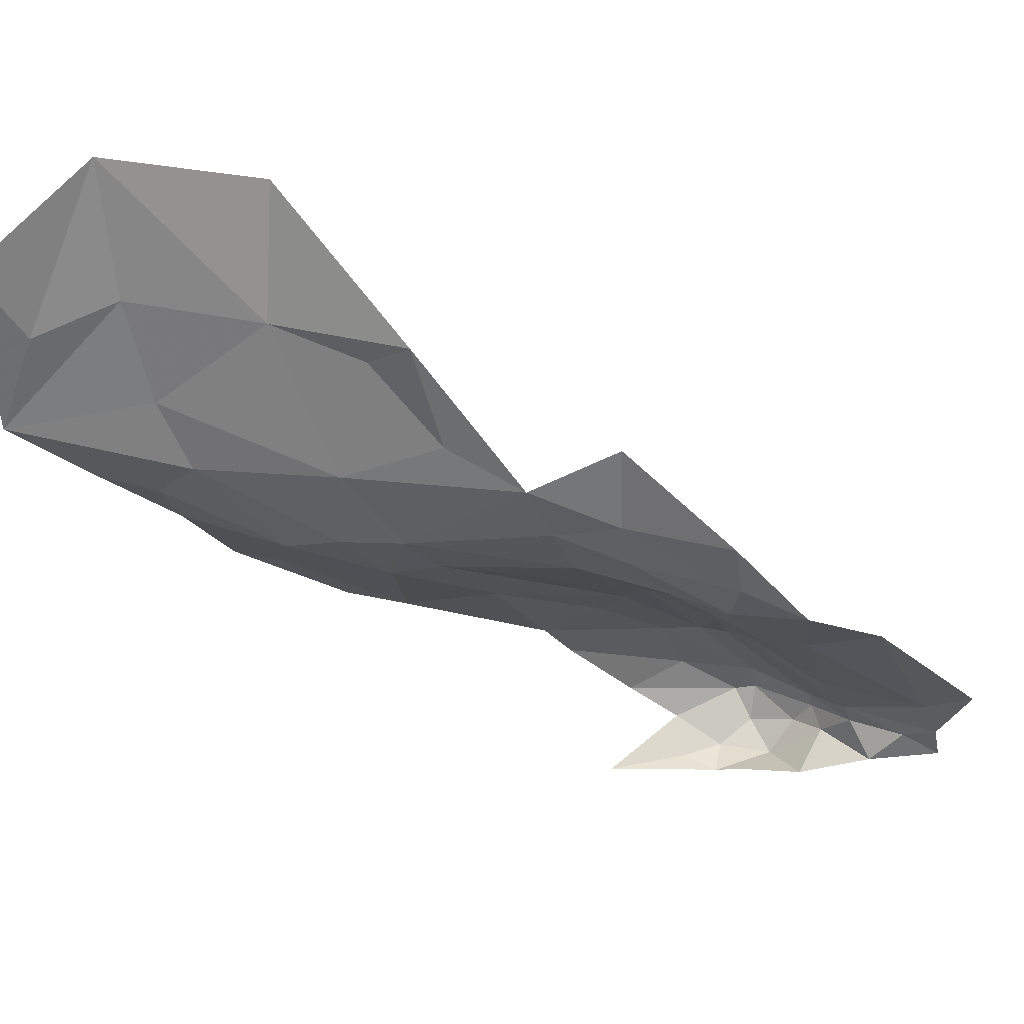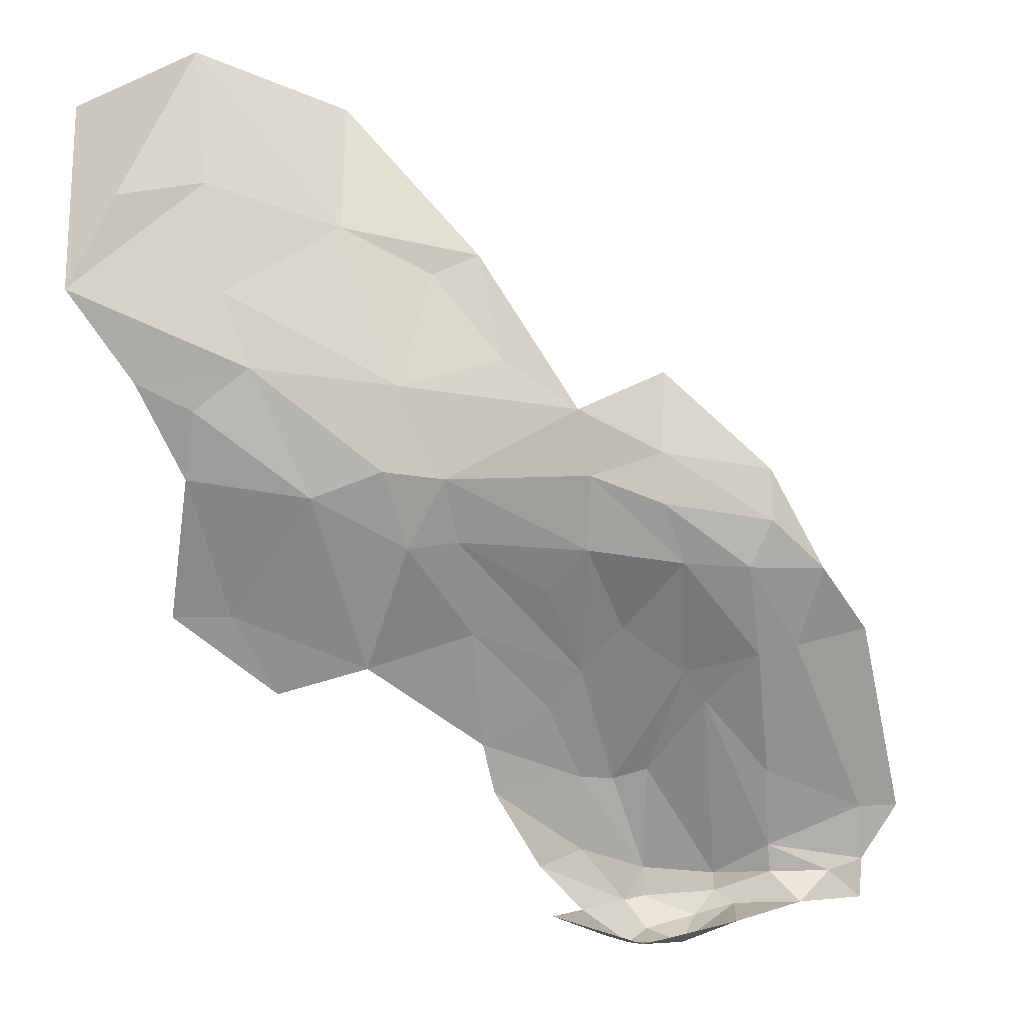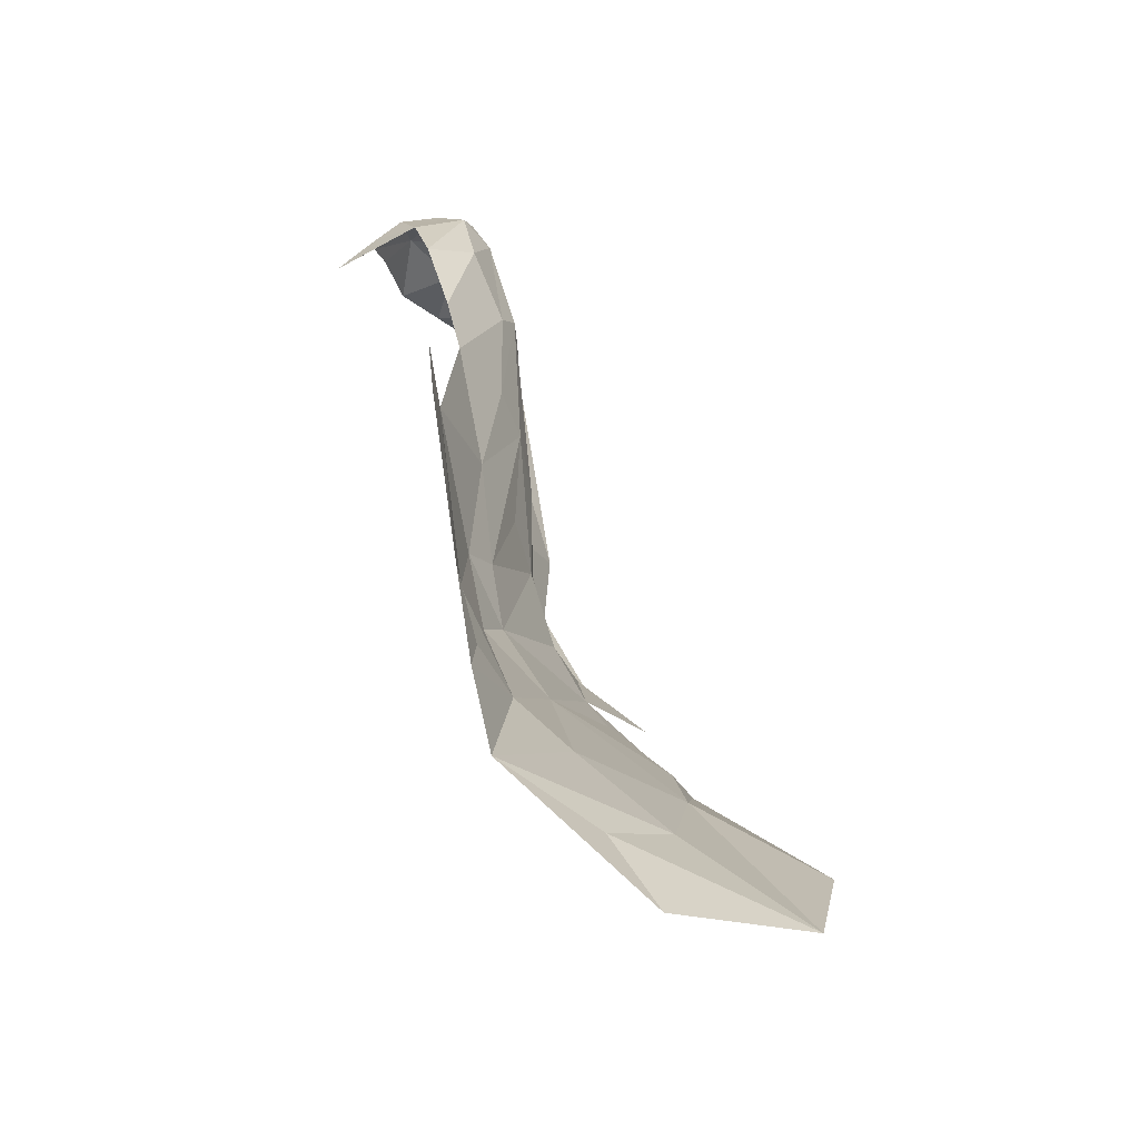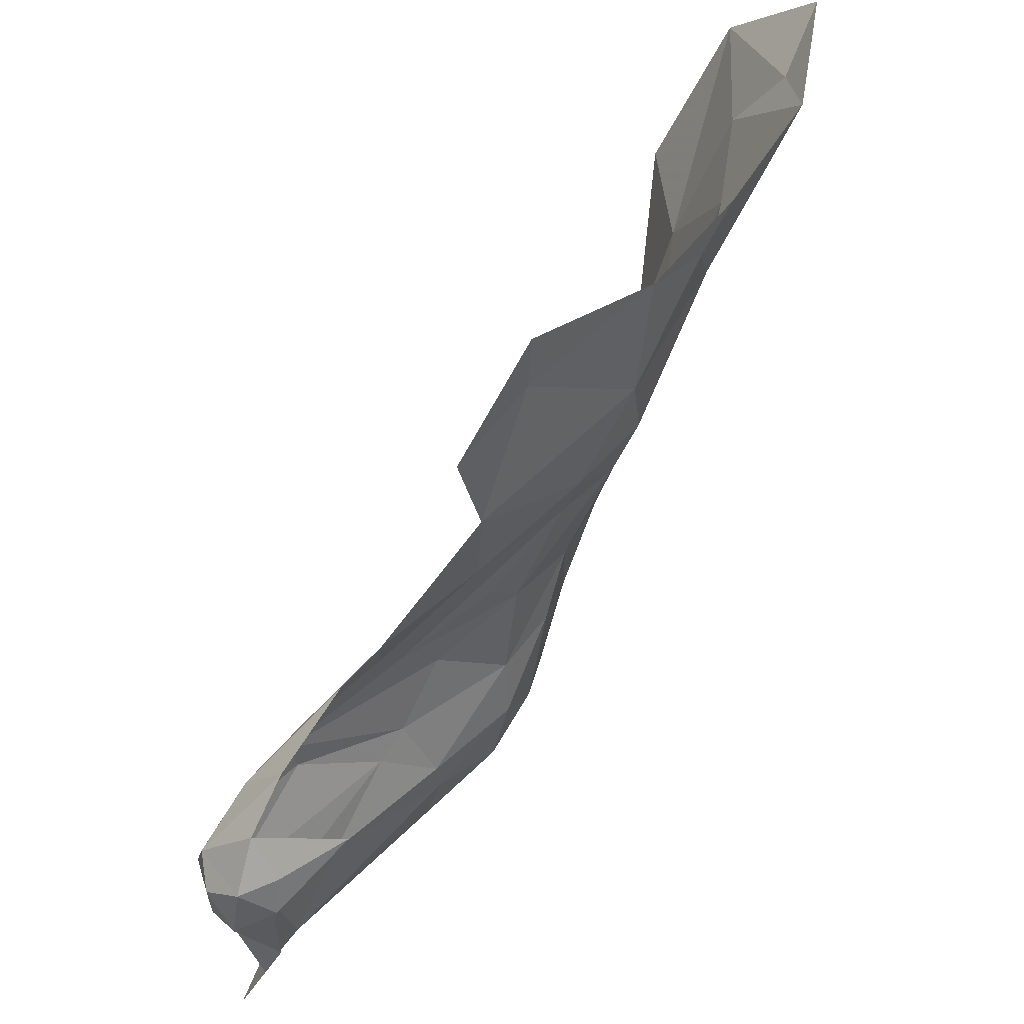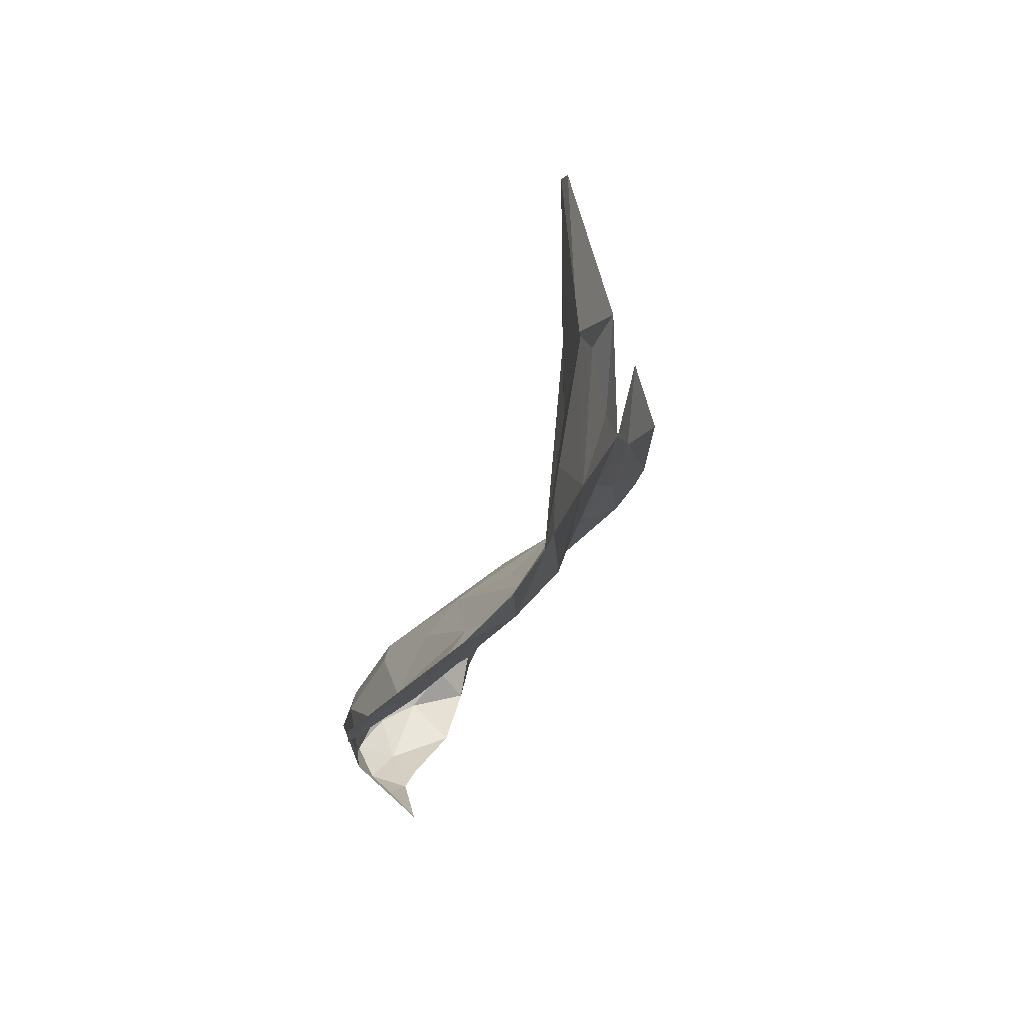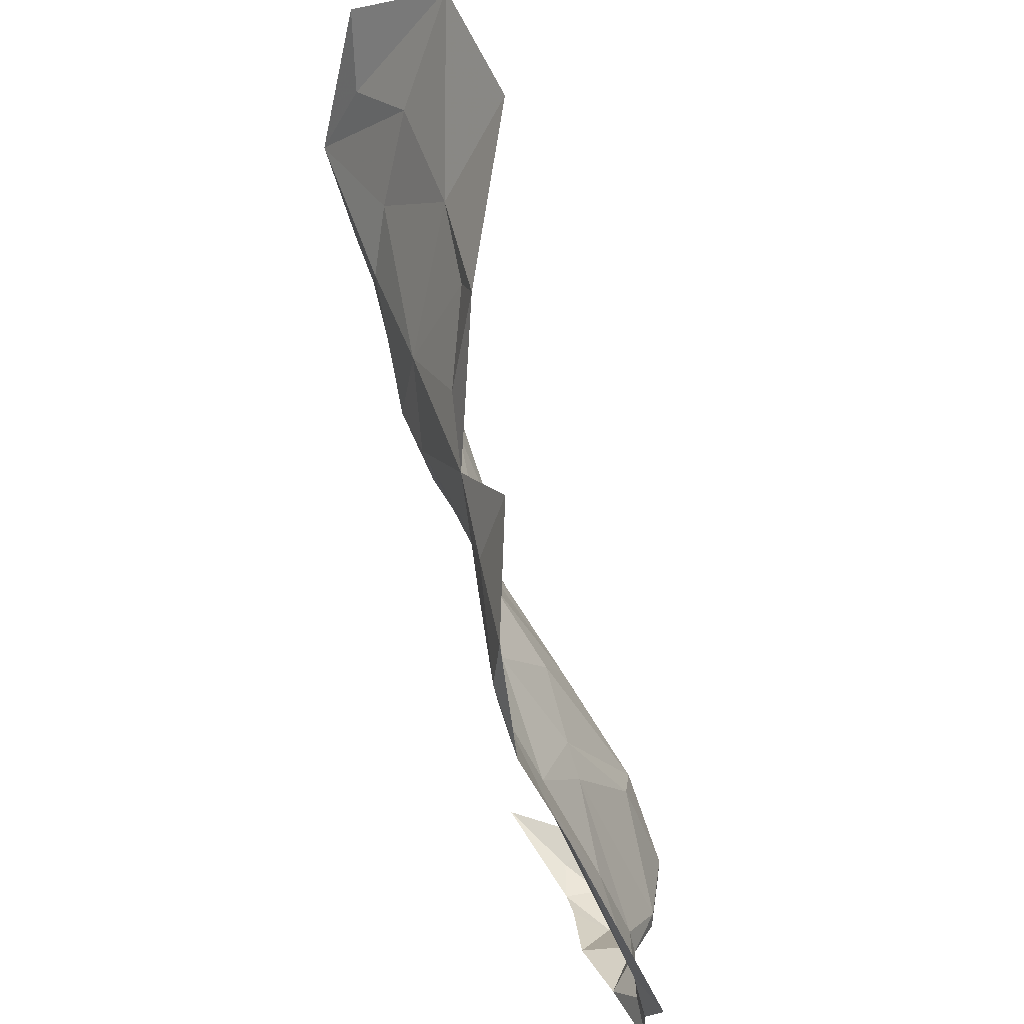
<metadata>
{"format":"obj","ext":"obj","renderer":"f3d","projection":"perspective","resolution":1024,"background":"white","views":[{"elev":27.3,"azim":-60.5,"up":"+Z"},{"elev":-21.9,"azim":-90.8,"up":"+Z"},{"elev":71.6,"azim":-56.7,"up":"+Y"},{"elev":-45.5,"azim":-179.1,"up":"+Z"},{"elev":15.8,"azim":-149.6,"up":"+Z"},{"elev":-51.5,"azim":-21.7,"up":"+Y"}]}
</metadata>
<code>
v -1.425 7.67 -0.9453
v -1.491 7.841 -0.8763
v -1.45 7.73 -0.7832
v -0.988 7.332 -1.327
v -0.969 7.407 -1.349
v -0.9798 7.407 -1.319
v -1.011 7.272 -1.331
v -1.022 7.242 -1.367
v -0.9974 7.311 -1.363
v -1.139 7.349 -1.179
v -1.06 7.407 -1.23
v -0.9816 7.33 -1.345
v -1.473 7.813 -0.9499
v -1.407 7.685 -1.03
v -1.298 7.837 -1.143
v -1.302 7.896 -1.145
v -1.417 7.876 -1.044
v -1.252 7.702 -1.182
v -1.401 7.755 -1.056
v -1.257 7.52 -1.099
v -1.282 7.478 -1.064
v -1.166 7.482 -1.154
v -1.382 7.624 -1.027
v -1.334 7.478 -1.002
v -1.194 7.296 -1.146
v -1.196 7.257 -1.135
v -1.091 7.281 -1.241
v -1.271 7.311 -1.077
v -1.294 7.289 -1.034
v -1.253 7.233 -1.07
v -1.012 7.208 -1.33
v -0.9919 7.173 -1.354
v -1.044 7.177 -1.267
v -1.508 7.861 -0.7654
v -1.514 7.875 -0.6203
v -1.438 7.728 -0.6401
v -1.347 7.661 -1.088
v -1.046 7.314 -1.394
v -1.052 7.415 -1.42
v -1.014 7.427 -1.41
v -1.005 7.369 -1.407
v -1.126 7.511 -1.407
v -1.056 7.455 -1.411
v -1.154 7.585 -1.232
v -1.068 7.479 -1.242
v -1.116 7.572 -1.273
v -1.247 7.595 -1.143
v -1.148 7.516 -1.188
v -1.307 7.29 -0.9823
v -1.332 7.402 -0.9755
v -1.339 7.401 -0.8881
v -1.313 7.402 -1.024
v -1.463 7.867 -0.9919
v -1.02 7.477 -1.31
v -1.2 7.439 -1.119
v -1.051 7.443 -1.239
v -0.9754 7.428 -1.355
v -1.366 7.49 -0.943
v -1.394 7.567 -0.9014
v -1.27 7.378 -1.072
v -1.162 7.372 -1.154
v -0.9805 7.405 -1.387
v -1.03 7.477 -1.378
v -1.059 7.523 -1.339
v -1.413 7.591 -0.7938
v -1.416 7.639 -0.8173
v -1.047 7.384 -1.412
v -1.232 7.794 -1.203
v -1.028 7.275 -1.306
v -1.01 7.172 -1.316
v -1.331 7.611 -1.074
v -1.559 7.98 -0.9093
v -1.493 7.92 -0.9758
v -1.181 7.182 -1.111
v -0.9799 7.353 -1.372
v -1.017 7.131 -1.258
v -1.589 7.977 -0.7294
v -1.554 7.939 -0.805
f 1 2 3
f 4 5 6
f 7 8 9
f 10 4 11
f 5 4 12
f 13 1 14
f 15 16 17
f 18 15 19
f 20 21 22
f 23 24 21
f 25 26 27
f 28 29 30
f 31 32 8
f 27 26 33
f 3 34 35
f 3 35 36
f 19 37 18
f 19 13 14
f 38 9 8
f 39 40 41
f 39 42 43
f 44 45 46
f 44 47 48
f 49 50 51
f 29 28 52
f 17 19 15
f 53 13 19
f 2 34 3
f 45 6 54
f 22 55 56
f 57 54 6
f 58 1 59
f 58 23 1
f 60 21 24
f 61 56 55
f 25 28 26
f 61 55 60
f 40 62 41
f 63 64 57
f 65 3 36
f 66 1 3
f 38 67 41
f 68 15 18
f 68 16 15
f 4 7 12
f 69 33 70
f 14 37 19
f 23 21 71
f 2 72 34
f 13 73 72
f 21 55 22
f 21 60 55
f 30 26 28
f 74 33 26
f 4 69 7
f 4 10 69
f 18 47 44
f 75 41 62
f 9 38 41
f 63 43 42
f 63 57 40
f 13 2 1
f 13 72 2
f 64 54 57
f 46 45 54
f 24 52 60
f 58 51 50
f 74 26 30
f 31 70 32
f 31 69 70
f 64 46 54
f 53 73 13
f 76 33 74
f 76 70 33
f 58 24 23
f 58 50 24
f 57 62 40
f 57 6 5
f 10 25 27
f 61 60 25
f 6 11 4
f 6 45 56
f 56 11 6
f 56 61 11
f 60 28 25
f 60 52 28
f 77 78 72
f 77 35 78
f 62 5 75
f 62 57 5
f 23 14 1
f 23 37 14
f 52 50 29
f 52 24 50
f 48 45 44
f 48 56 45
f 17 53 19
f 17 73 53
f 69 27 33
f 69 10 27
f 34 78 35
f 34 72 78
f 48 22 56
f 48 47 22
f 31 7 69
f 31 8 7
f 65 66 3
f 65 58 59
f 39 41 67
f 61 10 11
f 61 25 10
f 59 66 65
f 59 1 66
f 40 43 63
f 40 39 43
f 75 9 41
f 12 7 9
f 12 75 5
f 12 9 75
f 49 29 50
f 49 30 29
f 37 47 18
f 71 22 47
f 37 71 47
f 37 23 71
f 71 20 22
f 71 21 20

</code>
